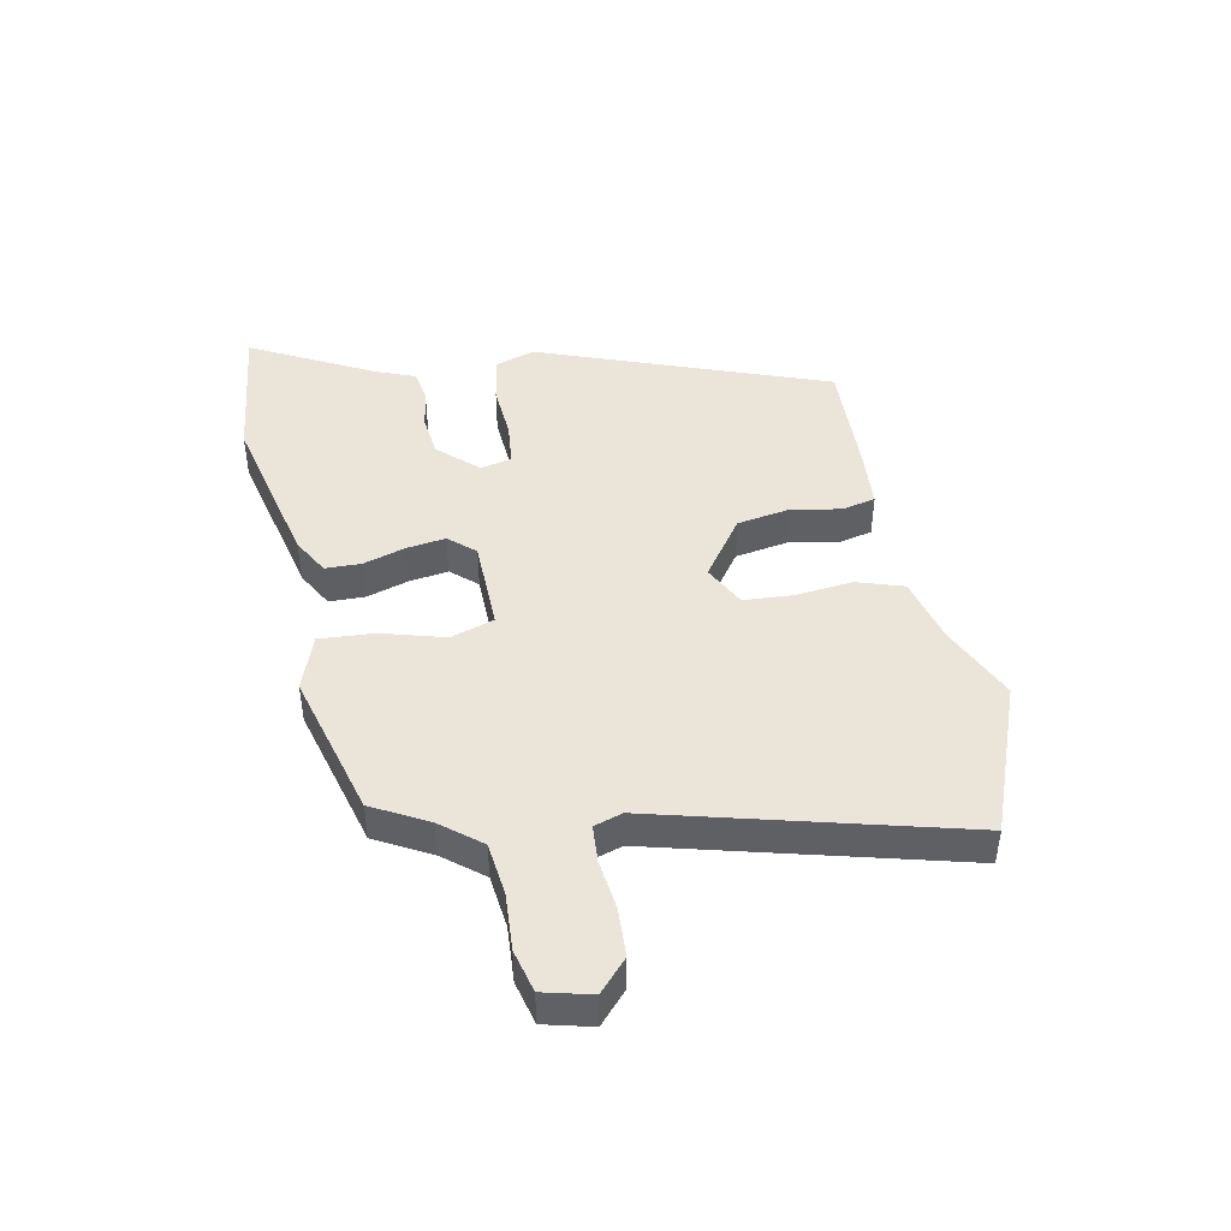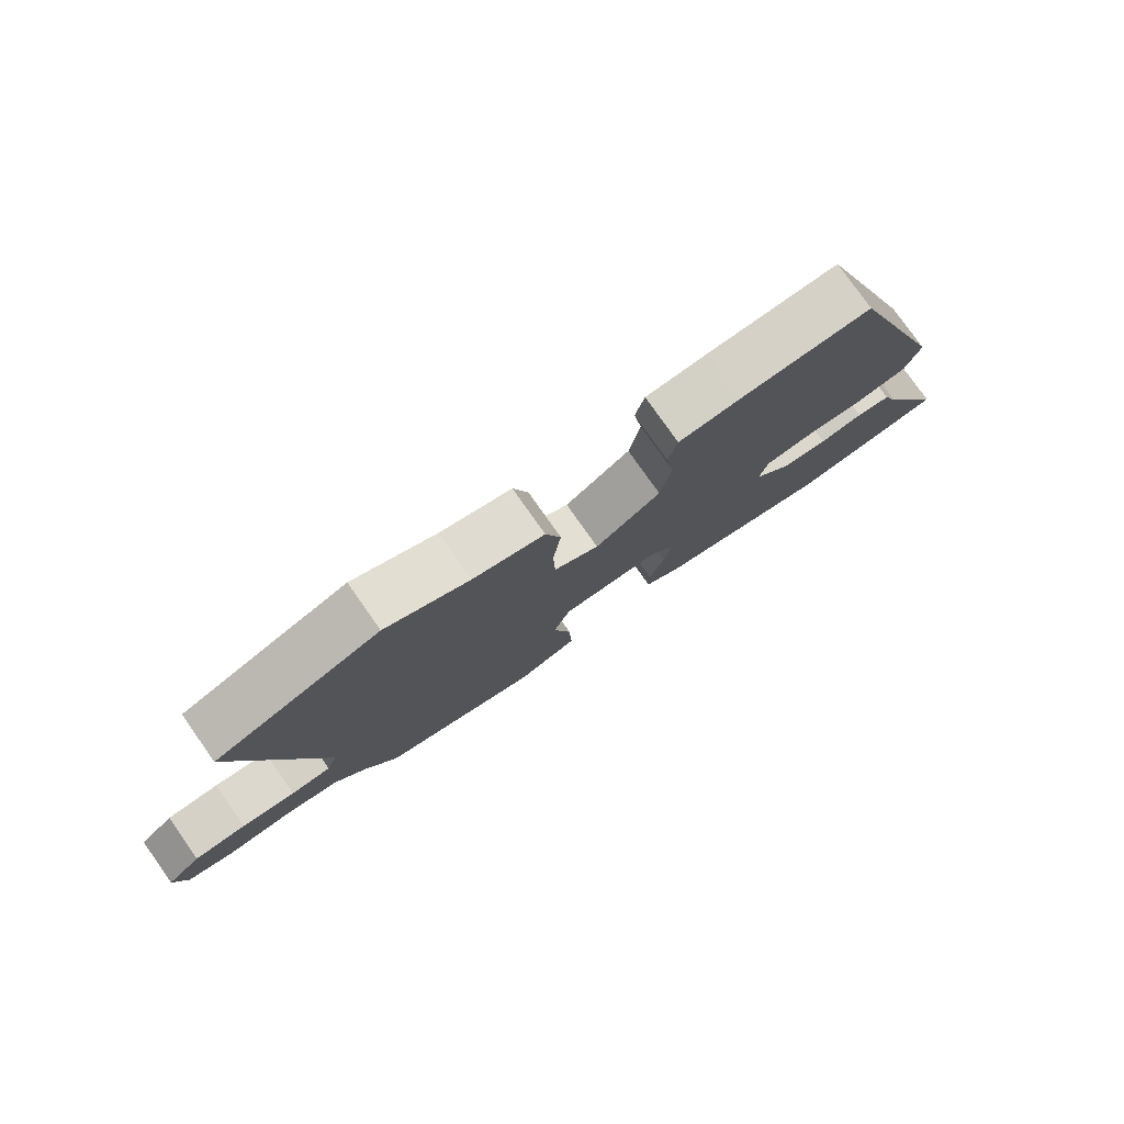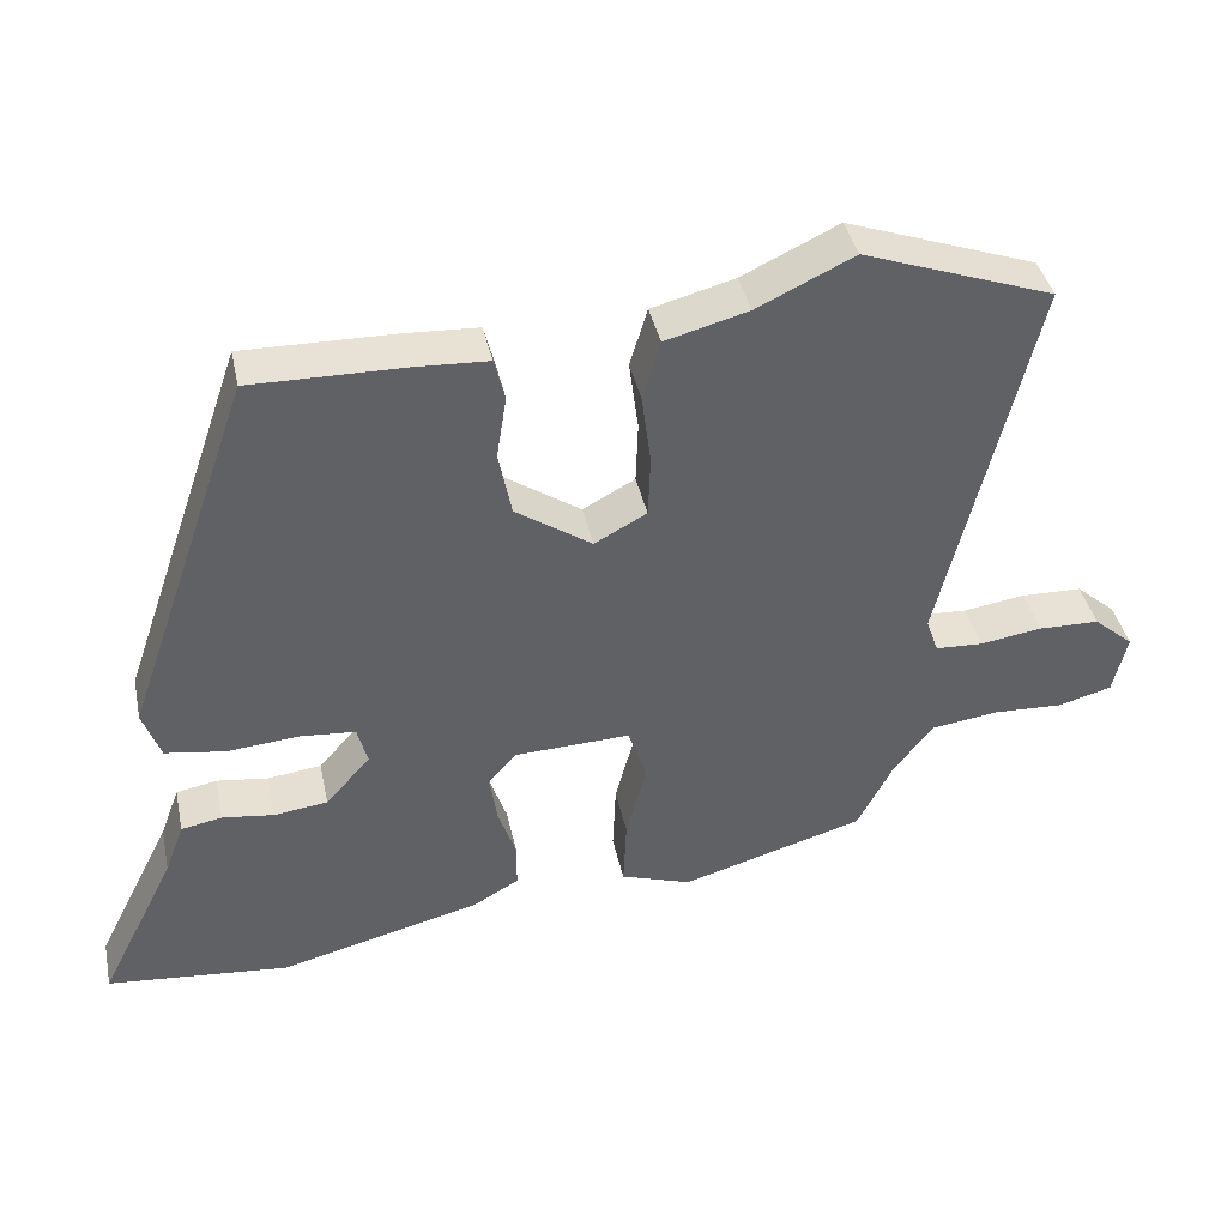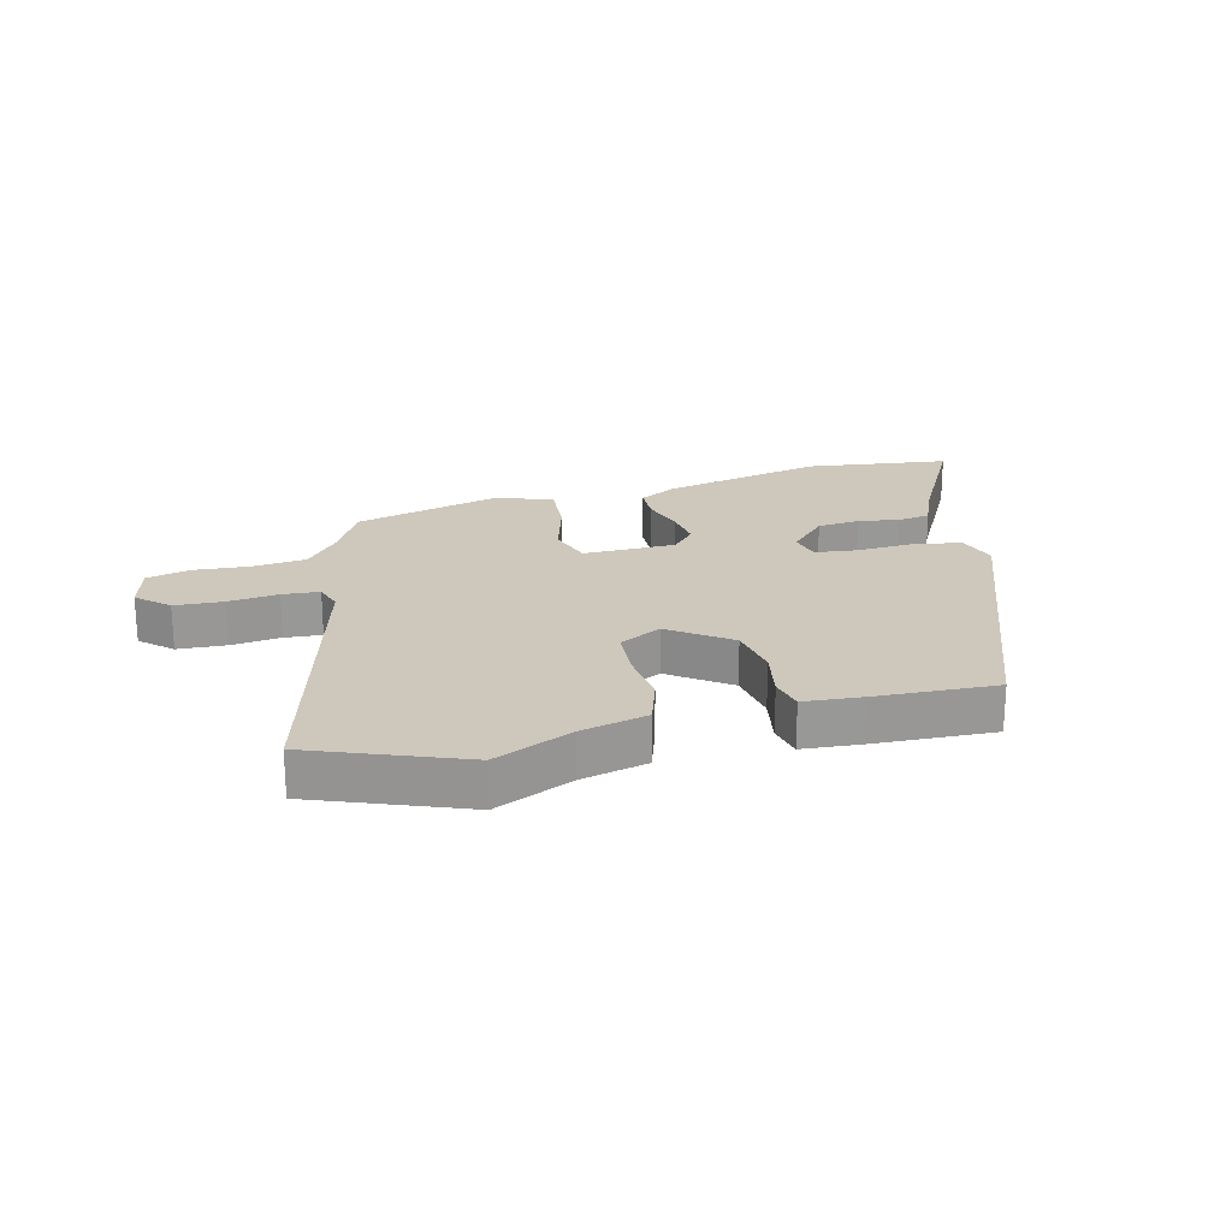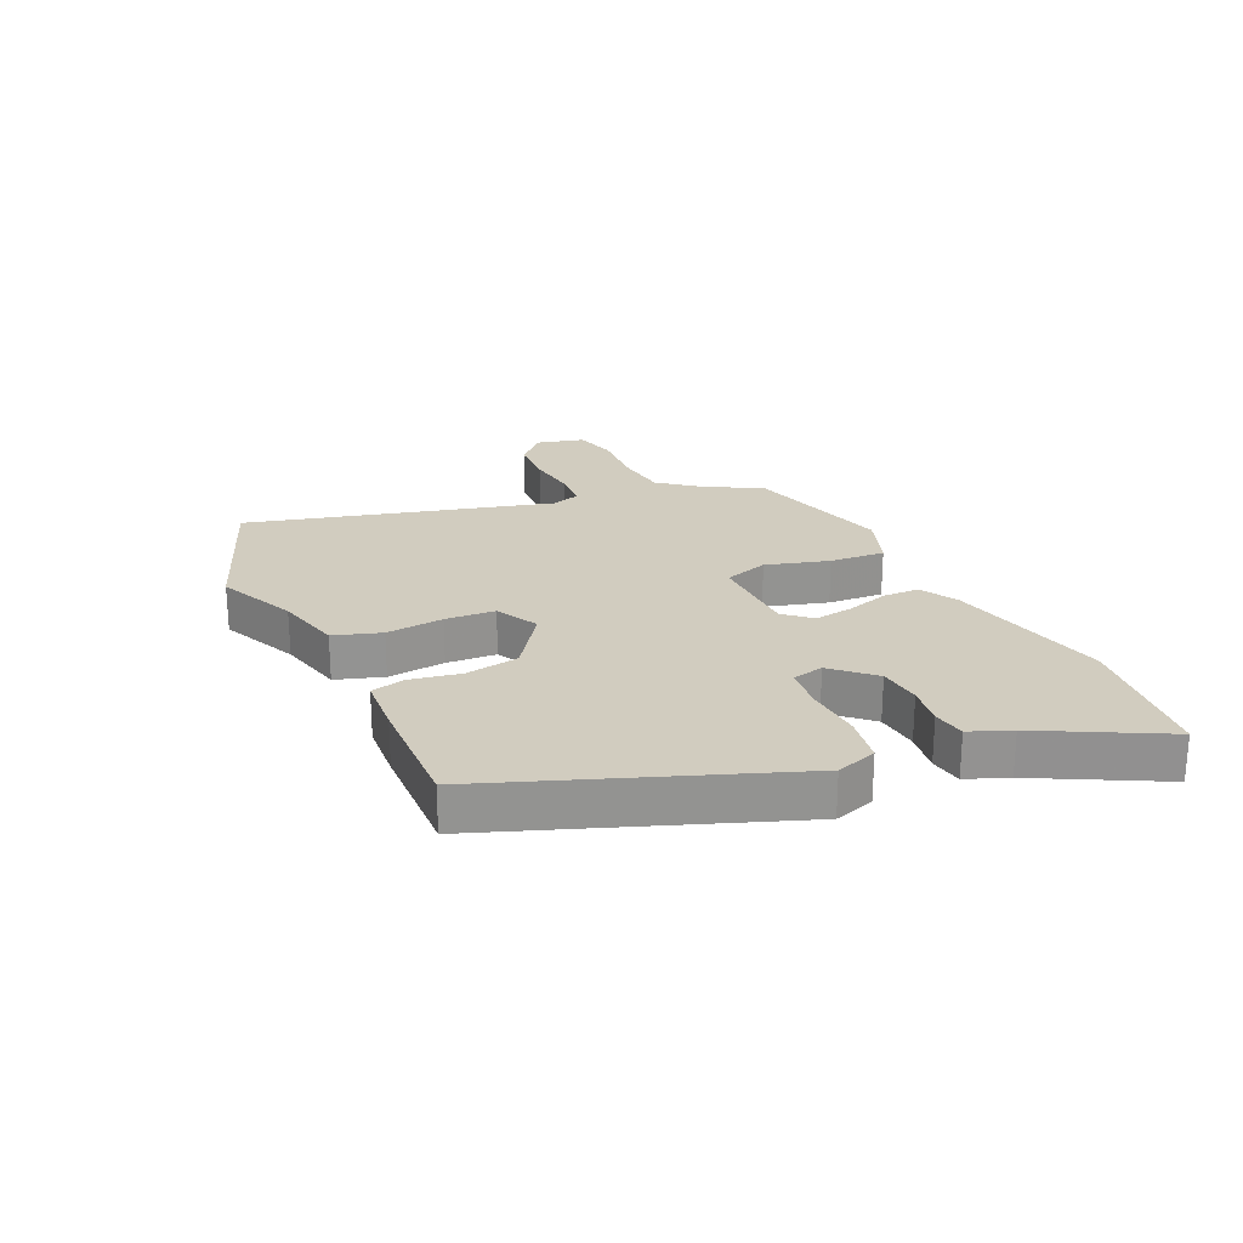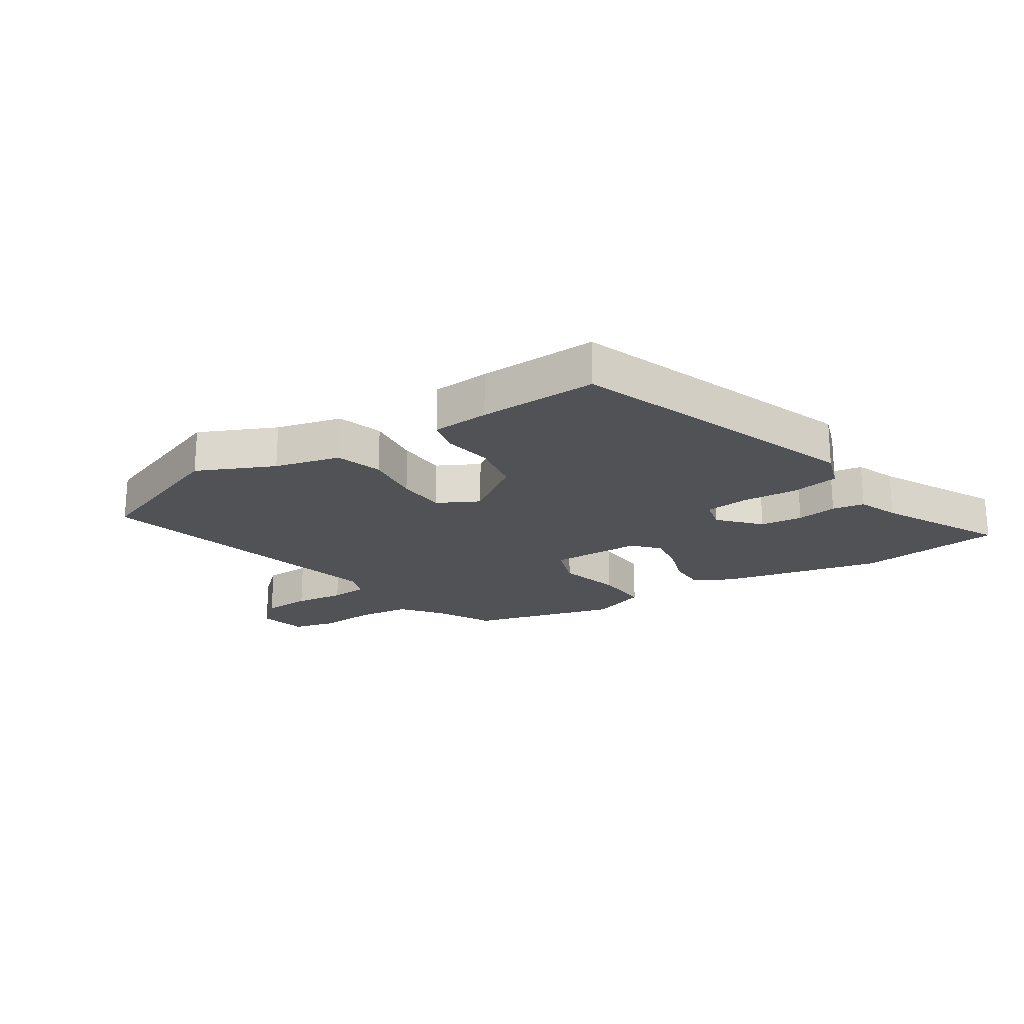
<metadata>
{"format":"obj","ext":"obj","renderer":"f3d","projection":"perspective","resolution":1024,"background":"white","views":[{"elev":44.7,"azim":-100.0,"up":"+Y"},{"elev":78.1,"azim":-35.2,"up":"+Z"},{"elev":40.3,"azim":168.0,"up":"+Z"},{"elev":21.9,"azim":-12.7,"up":"+Y"},{"elev":23.8,"azim":66.4,"up":"+Y"},{"elev":-21.3,"azim":33.8,"up":"+Y"}]}
</metadata>
<code>
v 0.314 0.07 0.453
v 0.48 0.07 -0.025
v 0.457 0.07 -0.09
v 0.379 0.07 -0.102
v 0.286 0.07 -0.094
v 0.214 0.07 -0.1
v 0.201 0.07 -0.151
v 0.259 0.07 -0.216
v 0.329 0.07 -0.225
v 0.396 0.07 -0.216
v 0.449 0.07 -0.226
v 0.474 0.07 -0.293
v 0.574 0.07 -0.493
v 0.337 0.07 -0.516
v 0.073 0.07 -0.45
v 0.013 0.07 -0.415
v 0.013 0.07 -0.356
v 0.036 0.07 -0.288
v 0.047 0.07 -0.224
v 0.01 0.07 -0.181
v -0.141 0.07 -0.175
v -0.166 0.07 -0.246
v -0.139 0.07 -0.349
v -0.135 0.07 -0.439
v -0.227 0.07 -0.47
v -0.466 0.07 -0.4
v -0.513 0.07 -0.309
v -0.564 0.07 -0.243
v -0.651 0.07 -0.231
v -0.743 0.07 -0.235
v -0.813 0.07 -0.216
v -0.831 0.07 -0.137
v -0.779 0.07 -0.092
v -0.7 0.07 -0.09
v -0.618 0.07 -0.102
v -0.557 0.07 -0.099
v -0.541 0.07 -0.053
v -0.66 0.07 0.443
v -0.412 0.07 0.532
v -0.286 0.07 0.472
v -0.178 0.07 0.443
v -0.155 0.07 0.366
v -0.167 0.07 0.273
v -0.164 0.07 0.192
v -0.096 0.07 0.155
v 0.003 0.07 0.222
v 0.02 0.07 0.308
v 0.007 0.07 0.39
v 0.021 0.07 0.445
v 0.116 0.07 0.45
v 0.314 0 0.453
v 0.48 0 -0.025
v 0.457 0 -0.09
v 0.379 0 -0.102
v 0.286 0 -0.094
v 0.214 0 -0.1
v 0.201 0 -0.151
v 0.259 0 -0.216
v 0.329 0 -0.225
v 0.396 0 -0.216
v 0.449 0 -0.226
v 0.474 0 -0.293
v 0.574 0 -0.493
v 0.337 0 -0.516
v 0.073 0 -0.45
v 0.013 0 -0.415
v 0.013 0 -0.356
v 0.036 0 -0.288
v 0.047 0 -0.224
v 0.01 0 -0.181
v -0.141 0 -0.175
v -0.166 0 -0.246
v -0.139 0 -0.349
v -0.135 0 -0.439
v -0.227 0 -0.47
v -0.466 0 -0.4
v -0.513 0 -0.309
v -0.564 0 -0.243
v -0.651 0 -0.231
v -0.743 0 -0.235
v -0.813 0 -0.216
v -0.831 0 -0.137
v -0.779 0 -0.092
v -0.7 0 -0.09
v -0.618 0 -0.102
v -0.557 0 -0.099
v -0.541 0 -0.053
v -0.66 0 0.443
v -0.412 0 0.532
v -0.286 0 0.472
v -0.178 0 0.443
v -0.155 0 0.366
v -0.167 0 0.273
v -0.164 0 0.192
v -0.096 0 0.155
v 0.003 0 0.222
v 0.02 0 0.308
v 0.007 0 0.39
v 0.021 0 0.445
v 0.116 0 0.45
f 3 4 5
f 2 3 5
f 1 2 5
f 50 1 5
f 49 50 5
f 48 49 5
f 47 48 5
f 46 47 5 6
f 45 46 6 7
f 44 45 7 8
f 40 41 42 43
f 40 43 44
f 39 40 44
f 38 39 44
f 37 38 44
f 36 37 44 8
f 33 34 35
f 32 33 35
f 31 32 35
f 30 31 35
f 29 30 35
f 28 29 35 36
f 27 28 36
f 26 27 36
f 25 26 36
f 24 25 36
f 23 24 36
f 22 23 36
f 21 22 36
f 20 21 36
f 16 17 18
f 15 16 18
f 14 15 18
f 13 14 18
f 12 13 18
f 11 12 18
f 10 11 18
f 9 10 18
f 8 9 18 19
f 20 36 8
f 8 19 20
f 55 54 53
f 55 53 52
f 55 52 51
f 55 51 100
f 55 100 99
f 55 99 98
f 55 98 97
f 56 55 97 96
f 57 56 96 95
f 58 57 95 94
f 93 92 91 90
f 94 93 90
f 94 90 89
f 94 89 88
f 94 88 87
f 58 94 87 86
f 85 84 83
f 85 83 82
f 85 82 81
f 85 81 80
f 85 80 79
f 86 85 79 78
f 86 78 77
f 86 77 76
f 86 76 75
f 86 75 74
f 86 74 73
f 86 73 72
f 86 72 71
f 86 71 70
f 68 67 66
f 68 66 65
f 68 65 64
f 68 64 63
f 68 63 62
f 68 62 61
f 68 61 60
f 68 60 59
f 69 68 59 58
f 58 86 70
f 70 69 58
f 1 51 52 2
f 2 52 53 3
f 3 53 54 4
f 4 54 55 5
f 5 55 56 6
f 6 56 57 7
f 7 57 58 8
f 8 58 59 9
f 9 59 60 10
f 10 60 61 11
f 11 61 62 12
f 12 62 63 13
f 13 63 64 14
f 14 64 65 15
f 15 65 66 16
f 16 66 67 17
f 17 67 68 18
f 18 68 69 19
f 19 69 70 20
f 20 70 71 21
f 21 71 72 22
f 22 72 73 23
f 23 73 74 24
f 24 74 75 25
f 25 75 76 26
f 26 76 77 27
f 27 77 78 28
f 28 78 79 29
f 29 79 80 30
f 30 80 81 31
f 31 81 82 32
f 32 82 83 33
f 33 83 84 34
f 34 84 85 35
f 35 85 86 36
f 36 86 87 37
f 37 87 88 38
f 38 88 89 39
f 39 89 90 40
f 40 90 91 41
f 41 91 92 42
f 42 92 93 43
f 43 93 94 44
f 44 94 95 45
f 45 95 96 46
f 46 96 97 47
f 47 97 98 48
f 48 98 99 49
f 49 99 100 50
f 50 100 51 1

</code>
